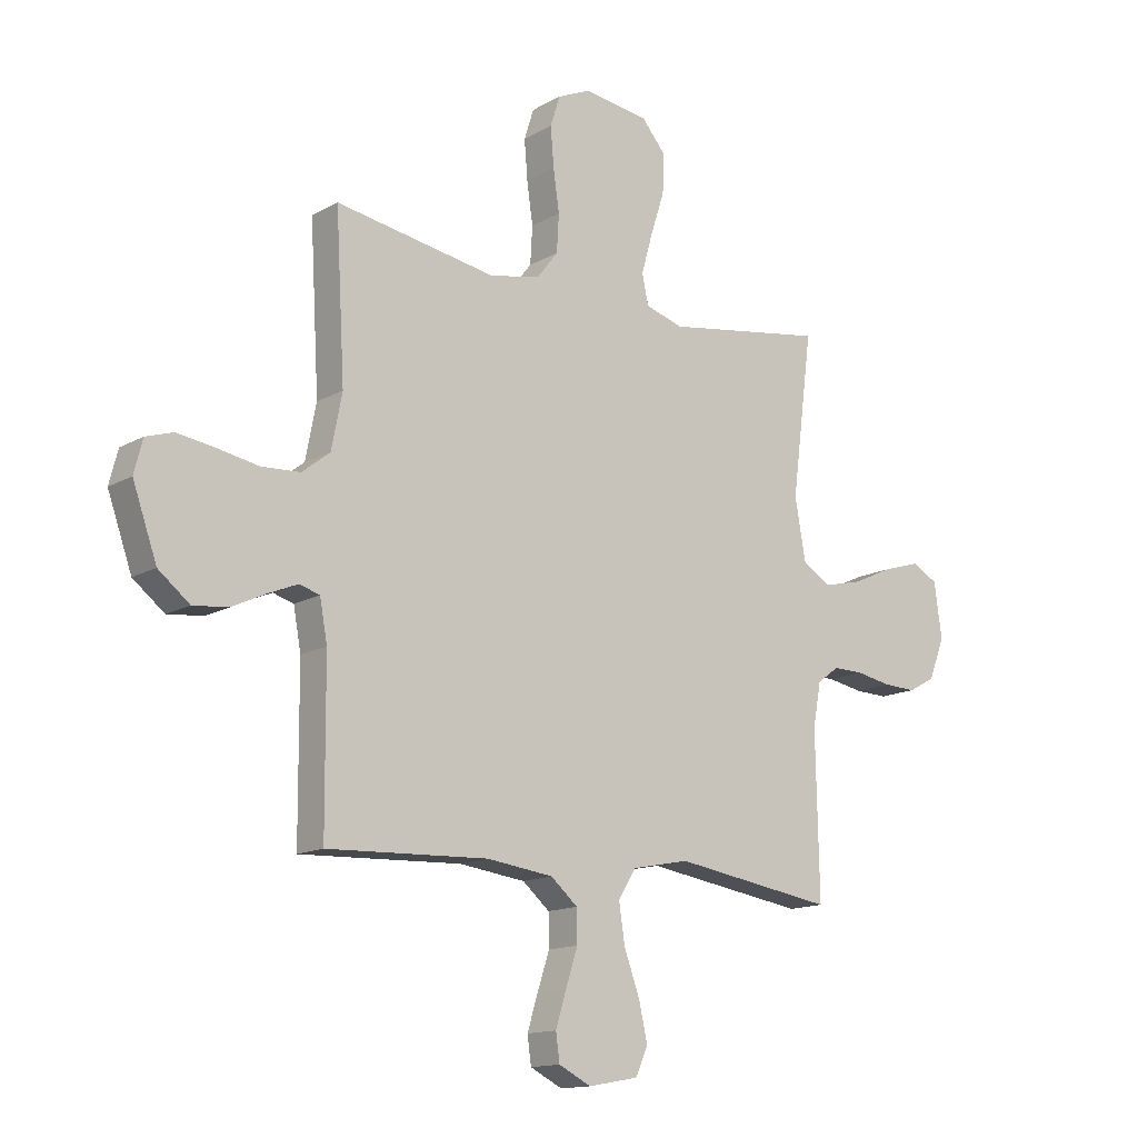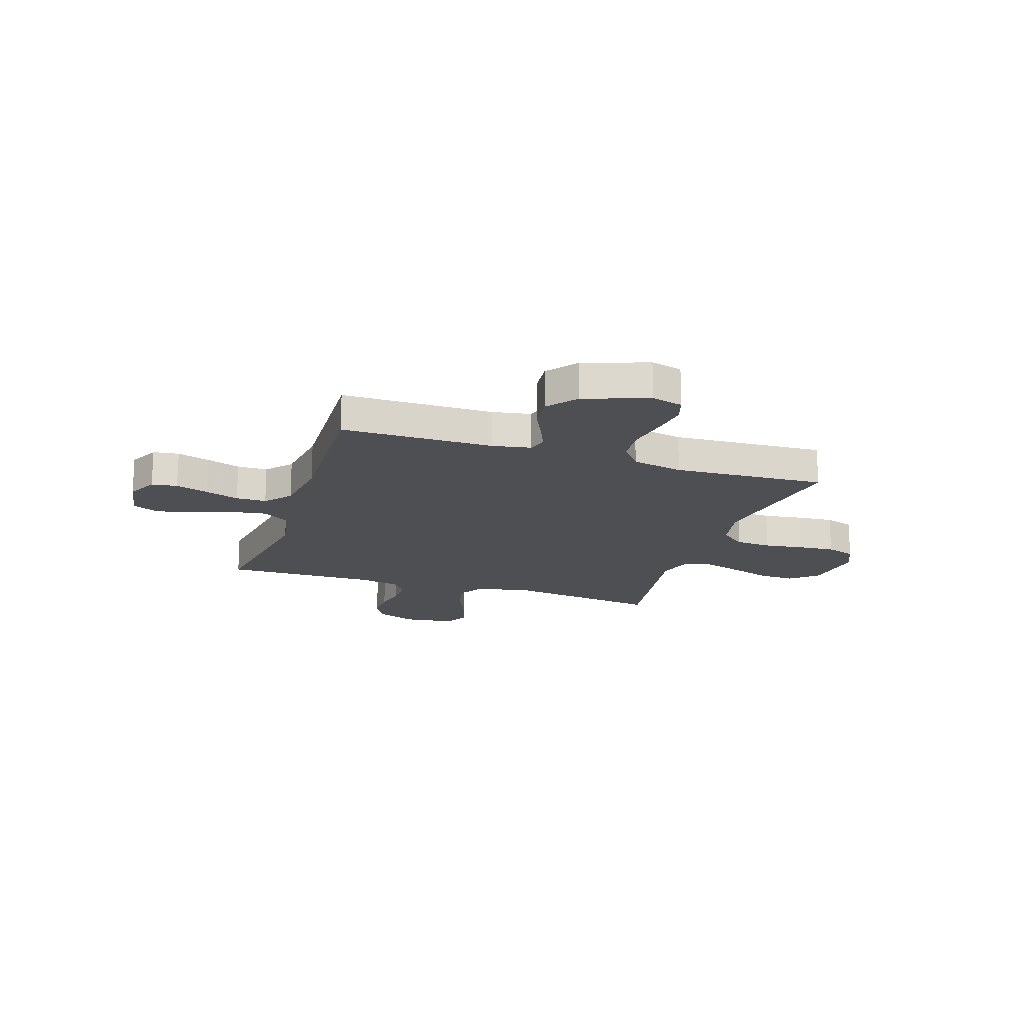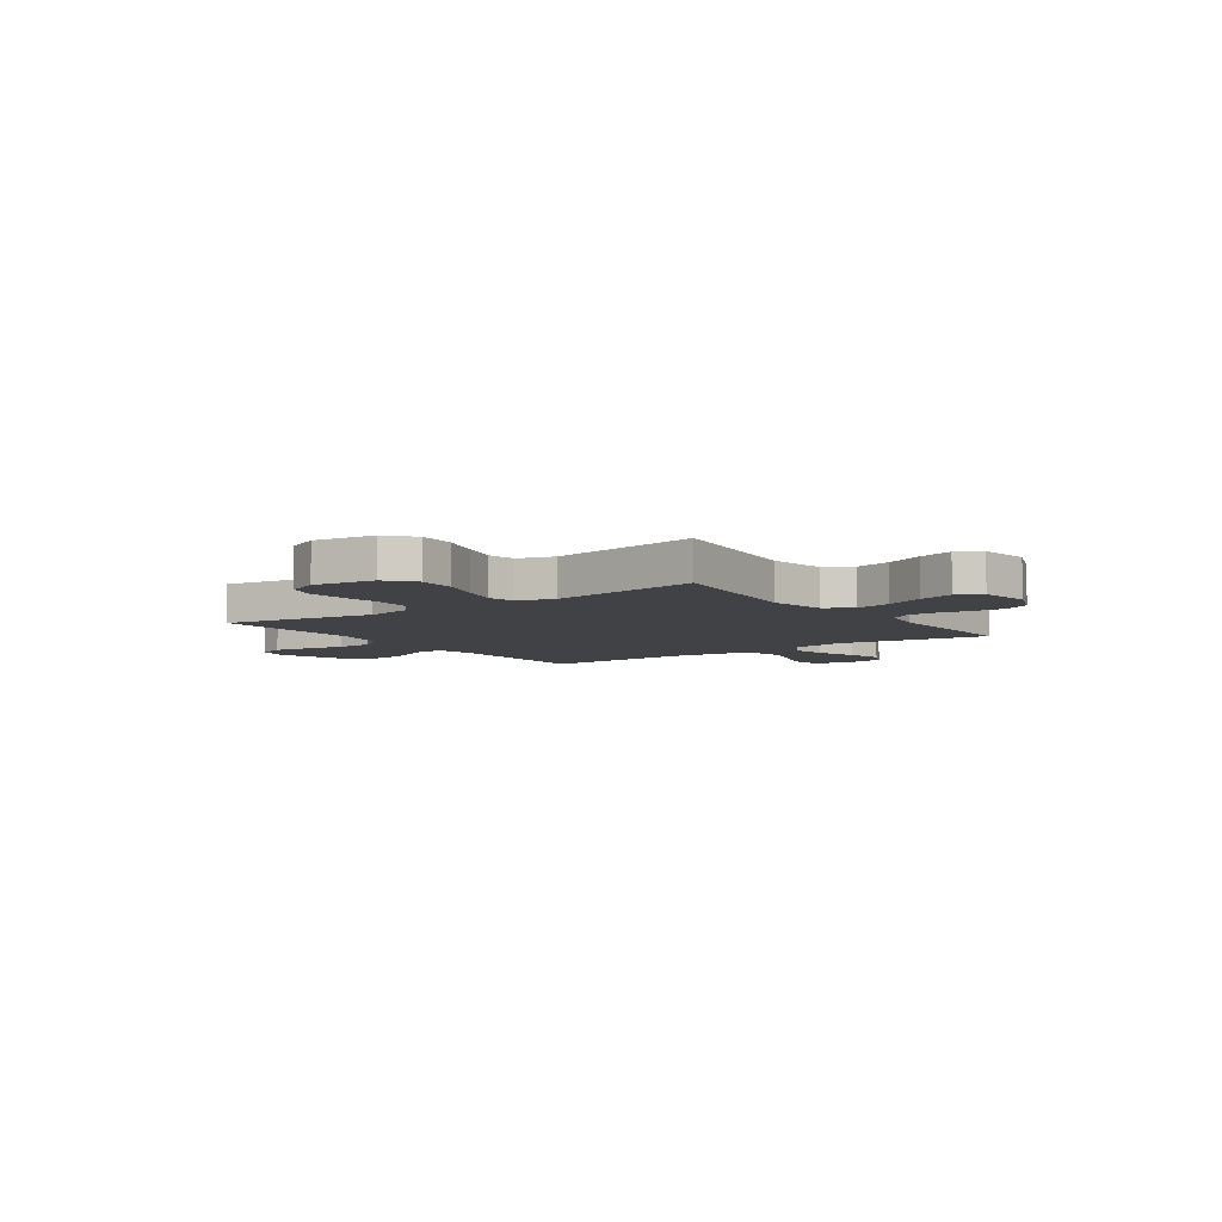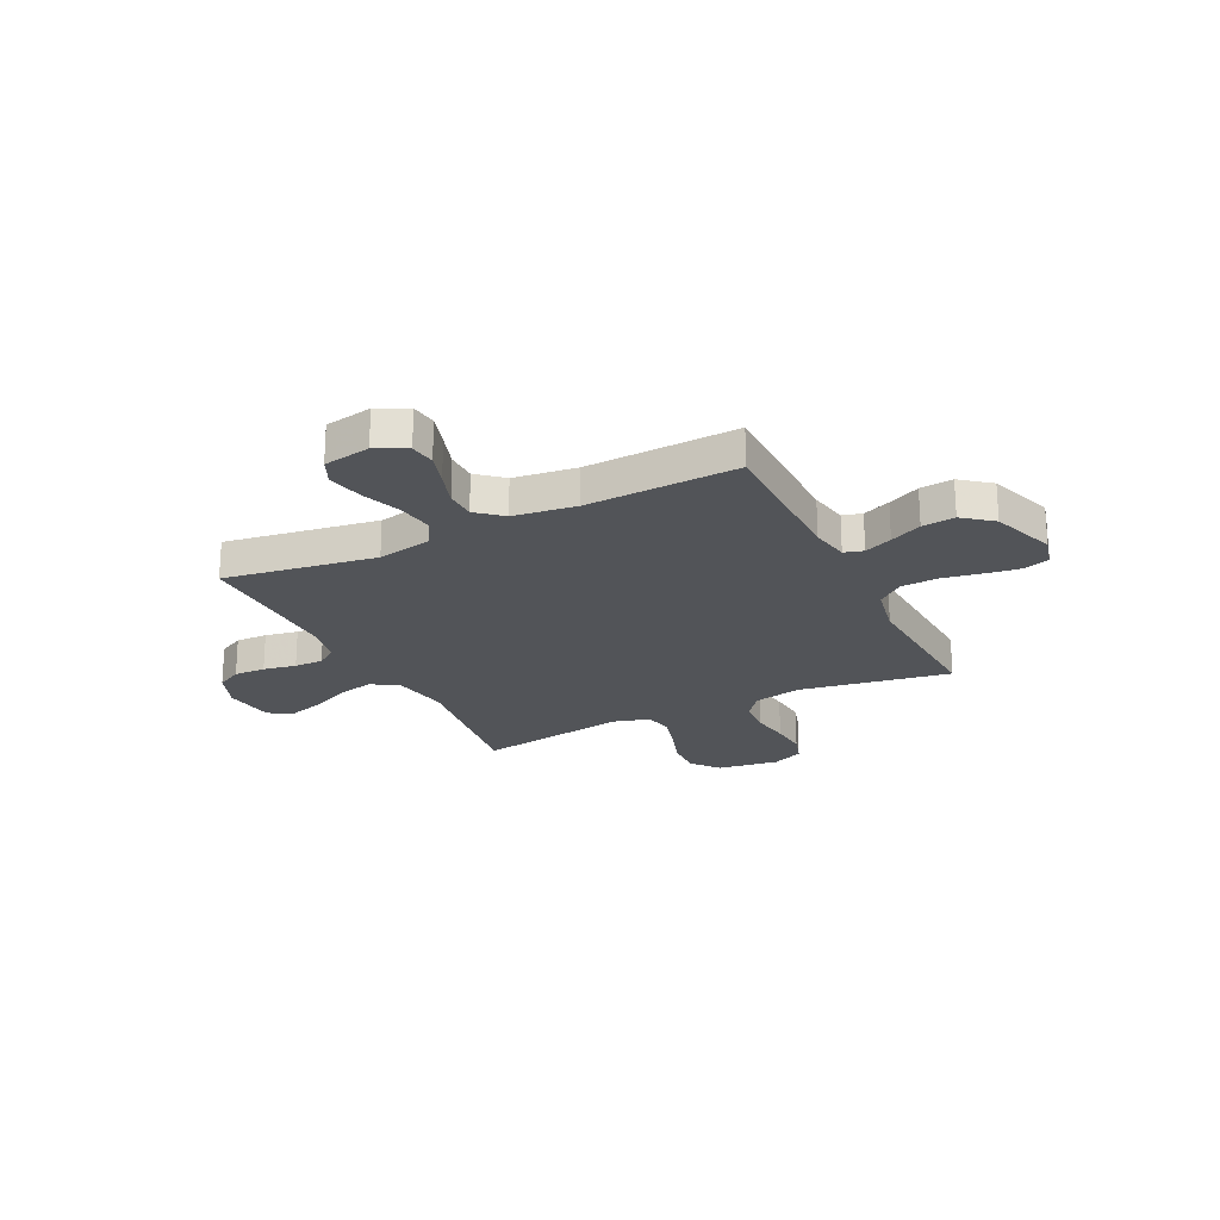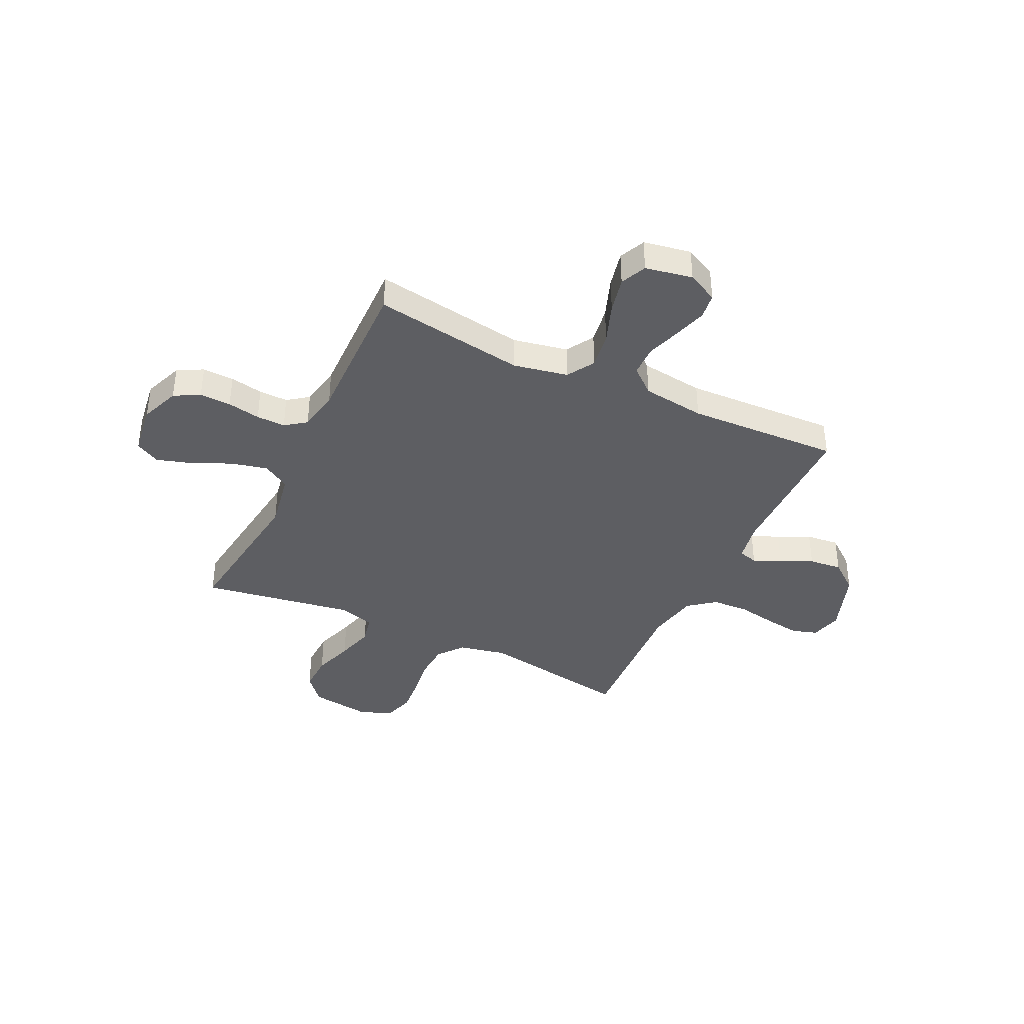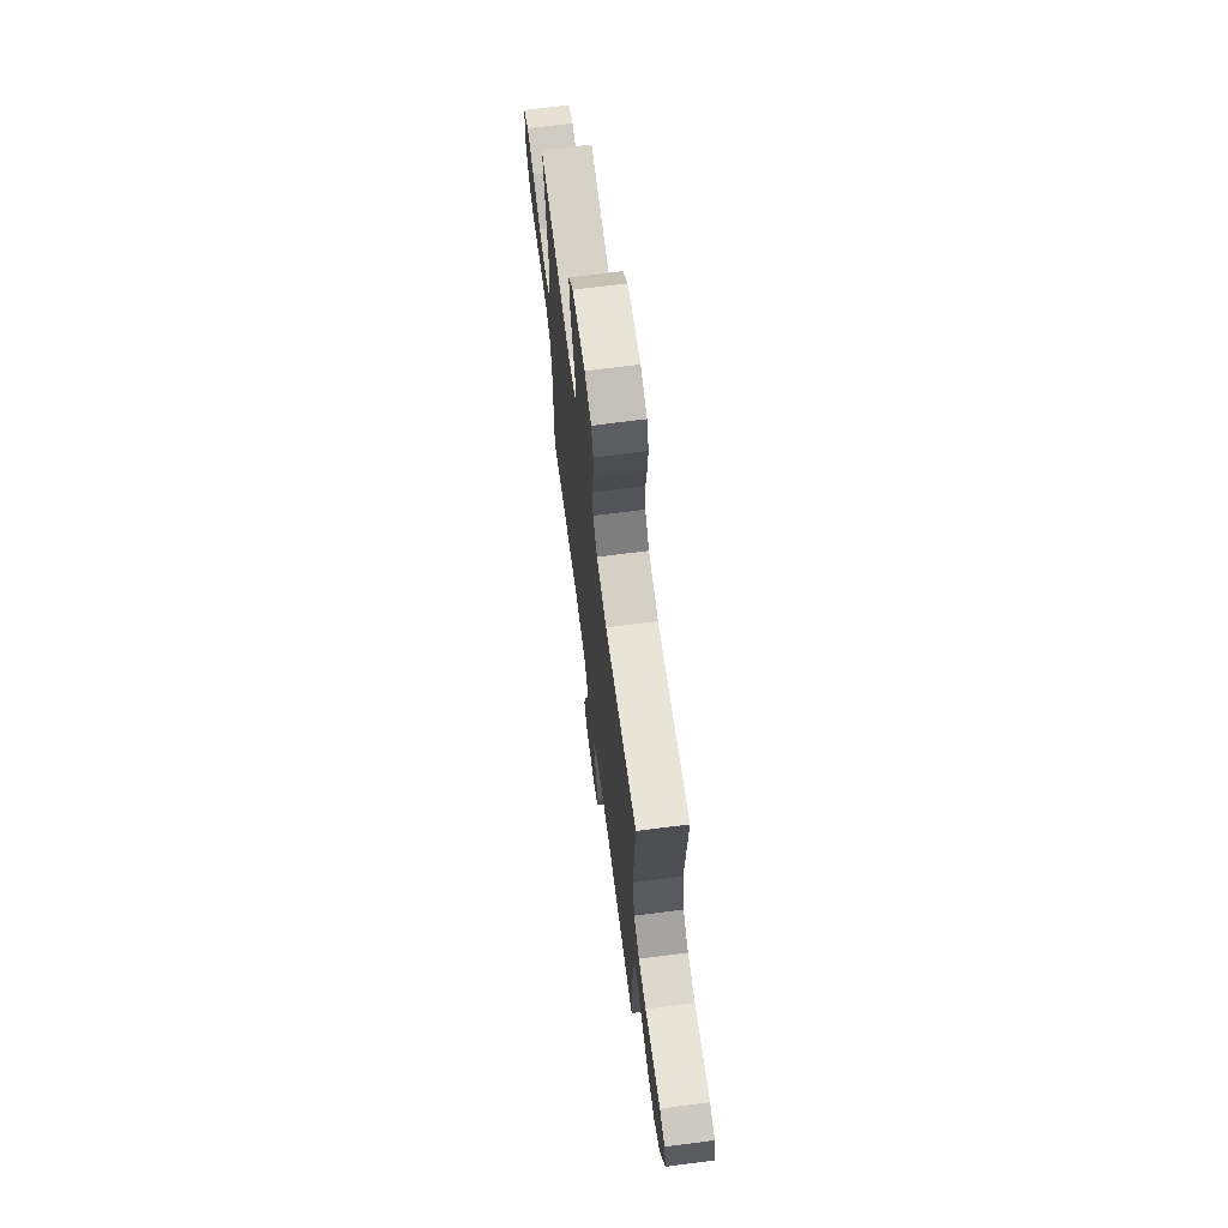
<metadata>
{"format":"obj","ext":"obj","renderer":"f3d","projection":"perspective","resolution":1024,"background":"white","views":[{"elev":-14.2,"azim":-39.1,"up":"+Z"},{"elev":-17.8,"azim":-108.3,"up":"+Y"},{"elev":-6.4,"azim":35.6,"up":"+Y"},{"elev":-22.8,"azim":-153.8,"up":"+Y"},{"elev":-39.1,"azim":154.5,"up":"+Y"},{"elev":69.1,"azim":-97.4,"up":"+Z"}]}
</metadata>
<code>
v 0.5 0.07 -0.5
v 0.2 0.07 -0.454
v 0.093 0.07 -0.475
v 0.06 0.07 -0.529
v 0.071 0.07 -0.601
v 0.1 0.07 -0.68
v 0.116 0.07 -0.751
v 0.093 0.07 -0.802
v 0 0.07 -0.819
v -0.06 0.07 -0.789
v -0.067 0.07 -0.738
v -0.047 0.07 -0.673
v -0.025 0.07 -0.606
v -0.026 0.07 -0.546
v -0.076 0.07 -0.503
v -0.2 0.07 -0.487
v -0.5 0.07 -0.5
v -0.502 0.07 -0.2
v -0.516 0.07 -0.124
v -0.554 0.07 -0.113
v -0.609 0.07 -0.136
v -0.672 0.07 -0.166
v -0.737 0.07 -0.173
v -0.795 0.07 -0.127
v -0.84 0.07 0
v -0.824 0.07 0.062
v -0.774 0.07 0.078
v -0.704 0.07 0.068
v -0.627 0.07 0.054
v -0.555 0.07 0.058
v -0.503 0.07 0.099
v -0.483 0.07 0.2
v -0.5 0.07 0.5
v -0.2 0.07 0.45
v -0.106 0.07 0.47
v -0.067 0.07 0.52
v -0.063 0.07 0.59
v -0.074 0.07 0.667
v -0.08 0.07 0.74
v -0.062 0.07 0.797
v 0 0.07 0.825
v 0.122 0.07 0.808
v 0.167 0.07 0.755
v 0.164 0.07 0.682
v 0.138 0.07 0.602
v 0.117 0.07 0.528
v 0.129 0.07 0.473
v 0.2 0.07 0.452
v 0.5 0.07 0.5
v 0.461 0.07 0.2
v 0.481 0.07 0.087
v 0.534 0.07 0.055
v 0.606 0.07 0.072
v 0.683 0.07 0.107
v 0.752 0.07 0.128
v 0.8 0.07 0.102
v 0.814 0.07 0
v 0.784 0.07 -0.077
v 0.734 0.07 -0.104
v 0.672 0.07 -0.102
v 0.607 0.07 -0.09
v 0.55 0.07 -0.089
v 0.509 0.07 -0.119
v 0.494 0.07 -0.2
v 0.5 0 -0.5
v 0.2 0 -0.454
v 0.093 0 -0.475
v 0.06 0 -0.529
v 0.071 0 -0.601
v 0.1 0 -0.68
v 0.116 0 -0.751
v 0.093 0 -0.802
v 0 0 -0.819
v -0.06 0 -0.789
v -0.067 0 -0.738
v -0.047 0 -0.673
v -0.025 0 -0.606
v -0.026 0 -0.546
v -0.076 0 -0.503
v -0.2 0 -0.487
v -0.5 0 -0.5
v -0.502 0 -0.2
v -0.516 0 -0.124
v -0.554 0 -0.113
v -0.609 0 -0.136
v -0.672 0 -0.166
v -0.737 0 -0.173
v -0.795 0 -0.127
v -0.84 0 0
v -0.824 0 0.062
v -0.774 0 0.078
v -0.704 0 0.068
v -0.627 0 0.054
v -0.555 0 0.058
v -0.503 0 0.099
v -0.483 0 0.2
v -0.5 0 0.5
v -0.2 0 0.45
v -0.106 0 0.47
v -0.067 0 0.52
v -0.063 0 0.59
v -0.074 0 0.667
v -0.08 0 0.74
v -0.062 0 0.797
v 0 0 0.825
v 0.122 0 0.808
v 0.167 0 0.755
v 0.164 0 0.682
v 0.138 0 0.602
v 0.117 0 0.528
v 0.129 0 0.473
v 0.2 0 0.452
v 0.5 0 0.5
v 0.461 0 0.2
v 0.481 0 0.087
v 0.534 0 0.055
v 0.606 0 0.072
v 0.683 0 0.107
v 0.752 0 0.128
v 0.8 0 0.102
v 0.814 0 0
v 0.784 0 -0.077
v 0.734 0 -0.104
v 0.672 0 -0.102
v 0.607 0 -0.09
v 0.55 0 -0.089
v 0.509 0 -0.119
v 0.494 0 -0.2
f 59 60 61
f 58 59 61
f 57 58 61
f 56 57 61
f 55 56 61
f 54 55 61
f 53 54 61
f 52 53 61 62
f 51 52 62 63
f 48 49 50
f 51 63 64
f 50 51 64
f 48 50 64
f 47 48 64
f 43 44 45
f 42 43 45
f 41 42 45
f 40 41 45
f 39 40 45
f 38 39 45
f 37 38 45
f 36 37 45 46
f 35 36 46 47
f 32 33 34
f 64 1 2
f 47 64 2
f 35 47 2
f 34 35 2
f 32 34 2
f 31 32 2
f 27 28 29
f 26 27 29
f 25 26 29
f 24 25 29
f 23 24 29
f 22 23 29
f 21 22 29
f 20 21 29 30
f 16 17 18
f 15 16 18 19
f 14 15 19
f 11 12 13
f 10 11 13
f 9 10 13
f 8 9 13
f 7 8 13
f 6 7 13
f 5 6 13
f 4 5 13 14
f 3 4 14 19
f 31 2 3 19
f 19 20 30 31
f 125 124 123
f 125 123 122
f 125 122 121
f 125 121 120
f 125 120 119
f 125 119 118
f 125 118 117
f 126 125 117 116
f 127 126 116 115
f 114 113 112
f 128 127 115
f 128 115 114
f 128 114 112
f 128 112 111
f 109 108 107
f 109 107 106
f 109 106 105
f 109 105 104
f 109 104 103
f 109 103 102
f 109 102 101
f 110 109 101 100
f 111 110 100 99
f 98 97 96
f 66 65 128
f 66 128 111
f 66 111 99
f 66 99 98
f 66 98 96
f 66 96 95
f 93 92 91
f 93 91 90
f 93 90 89
f 93 89 88
f 93 88 87
f 93 87 86
f 93 86 85
f 94 93 85 84
f 82 81 80
f 83 82 80 79
f 83 79 78
f 77 76 75
f 77 75 74
f 77 74 73
f 77 73 72
f 77 72 71
f 77 71 70
f 77 70 69
f 78 77 69 68
f 83 78 68 67
f 83 67 66 95
f 95 94 84 83
f 1 65 66 2
f 2 66 67 3
f 3 67 68 4
f 4 68 69 5
f 5 69 70 6
f 6 70 71 7
f 7 71 72 8
f 8 72 73 9
f 9 73 74 10
f 10 74 75 11
f 11 75 76 12
f 12 76 77 13
f 13 77 78 14
f 14 78 79 15
f 15 79 80 16
f 16 80 81 17
f 17 81 82 18
f 18 82 83 19
f 19 83 84 20
f 20 84 85 21
f 21 85 86 22
f 22 86 87 23
f 23 87 88 24
f 24 88 89 25
f 25 89 90 26
f 26 90 91 27
f 27 91 92 28
f 28 92 93 29
f 29 93 94 30
f 30 94 95 31
f 31 95 96 32
f 32 96 97 33
f 33 97 98 34
f 34 98 99 35
f 35 99 100 36
f 36 100 101 37
f 37 101 102 38
f 38 102 103 39
f 39 103 104 40
f 40 104 105 41
f 41 105 106 42
f 42 106 107 43
f 43 107 108 44
f 44 108 109 45
f 45 109 110 46
f 46 110 111 47
f 47 111 112 48
f 48 112 113 49
f 49 113 114 50
f 50 114 115 51
f 51 115 116 52
f 52 116 117 53
f 53 117 118 54
f 54 118 119 55
f 55 119 120 56
f 56 120 121 57
f 57 121 122 58
f 58 122 123 59
f 59 123 124 60
f 60 124 125 61
f 61 125 126 62
f 62 126 127 63
f 63 127 128 64
f 64 128 65 1

</code>
